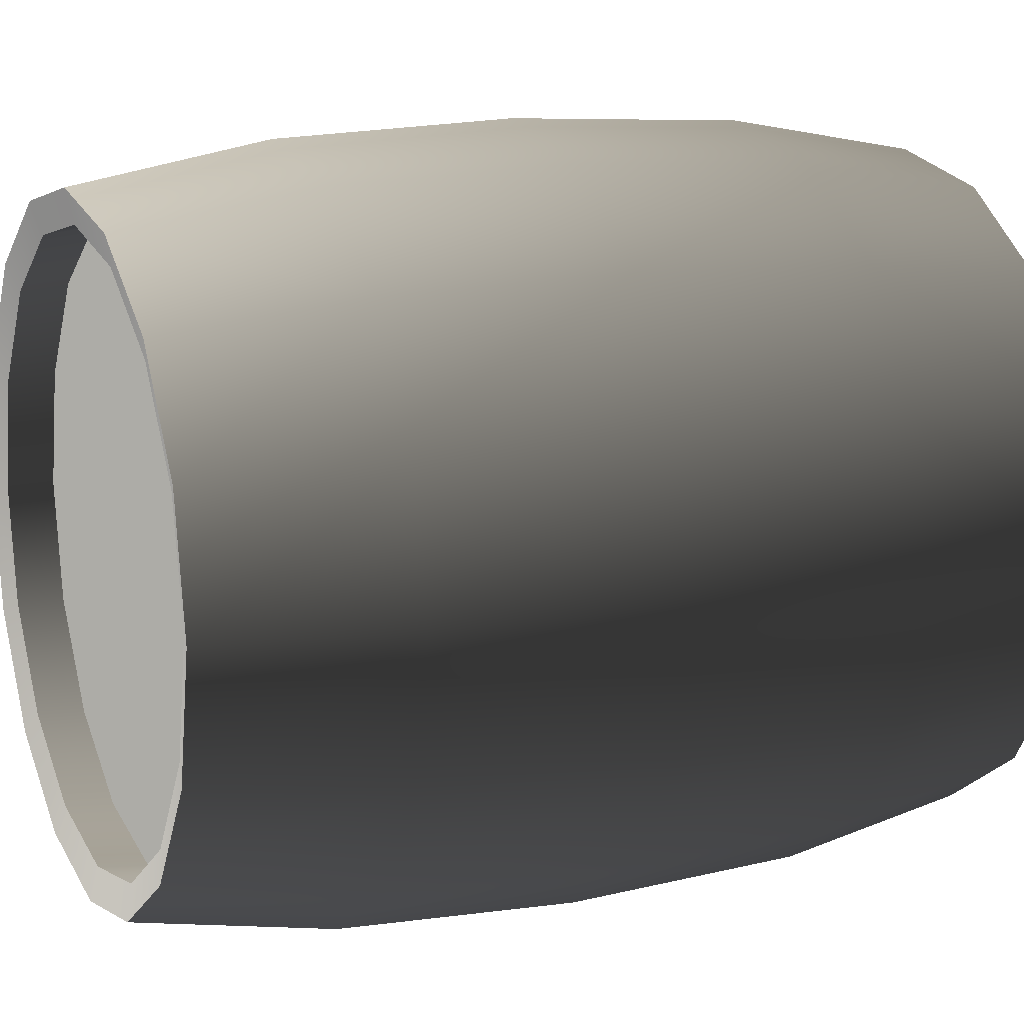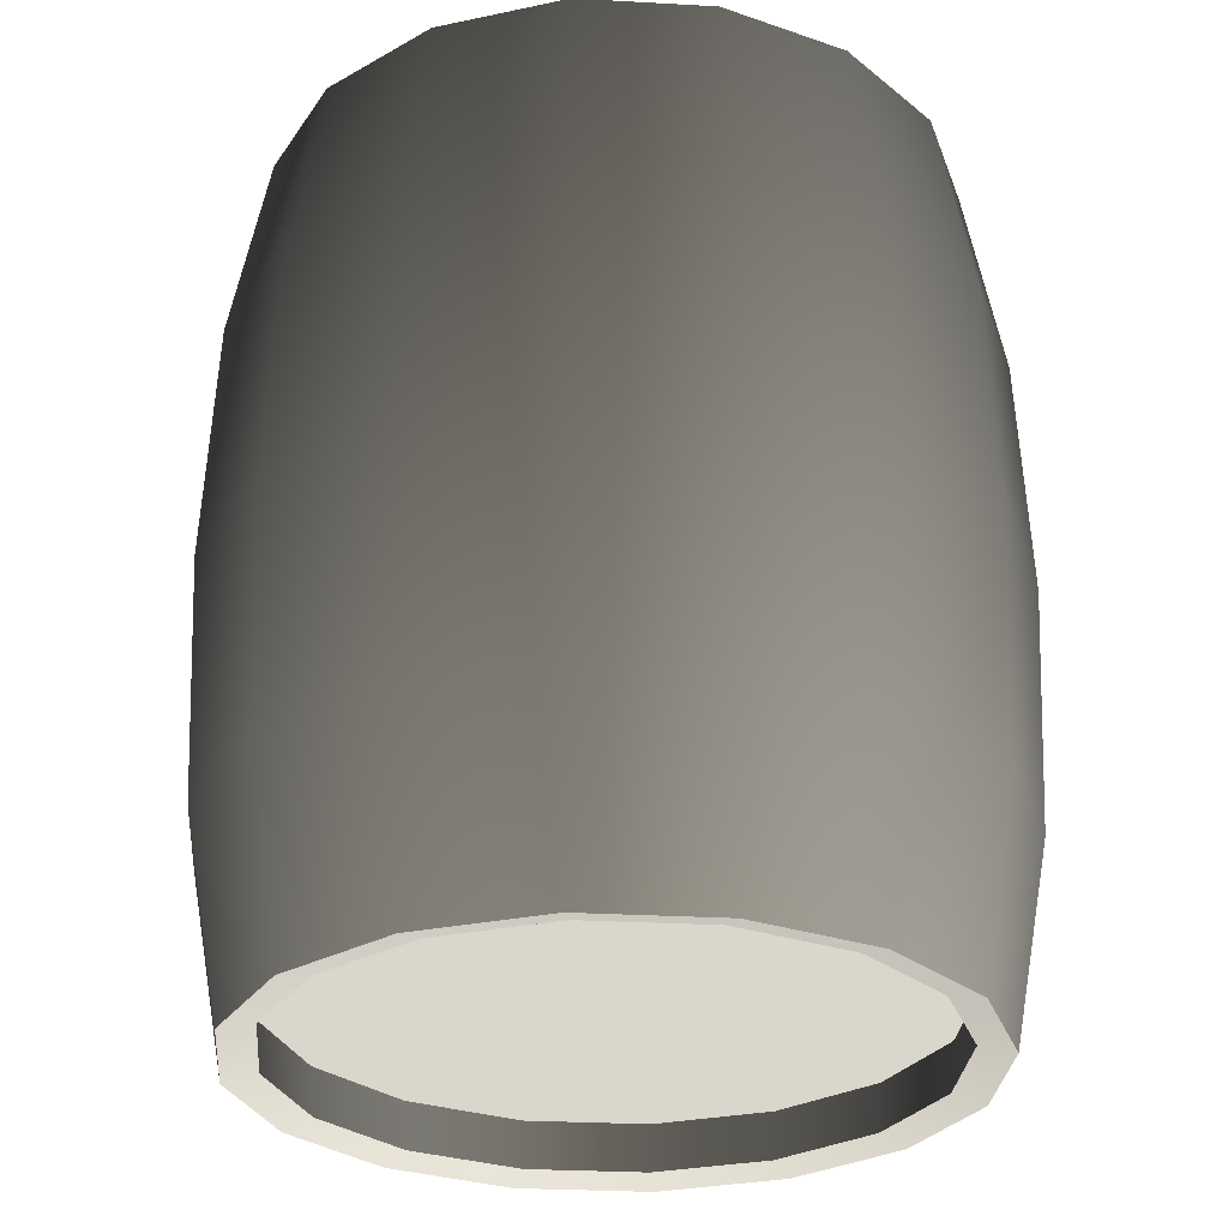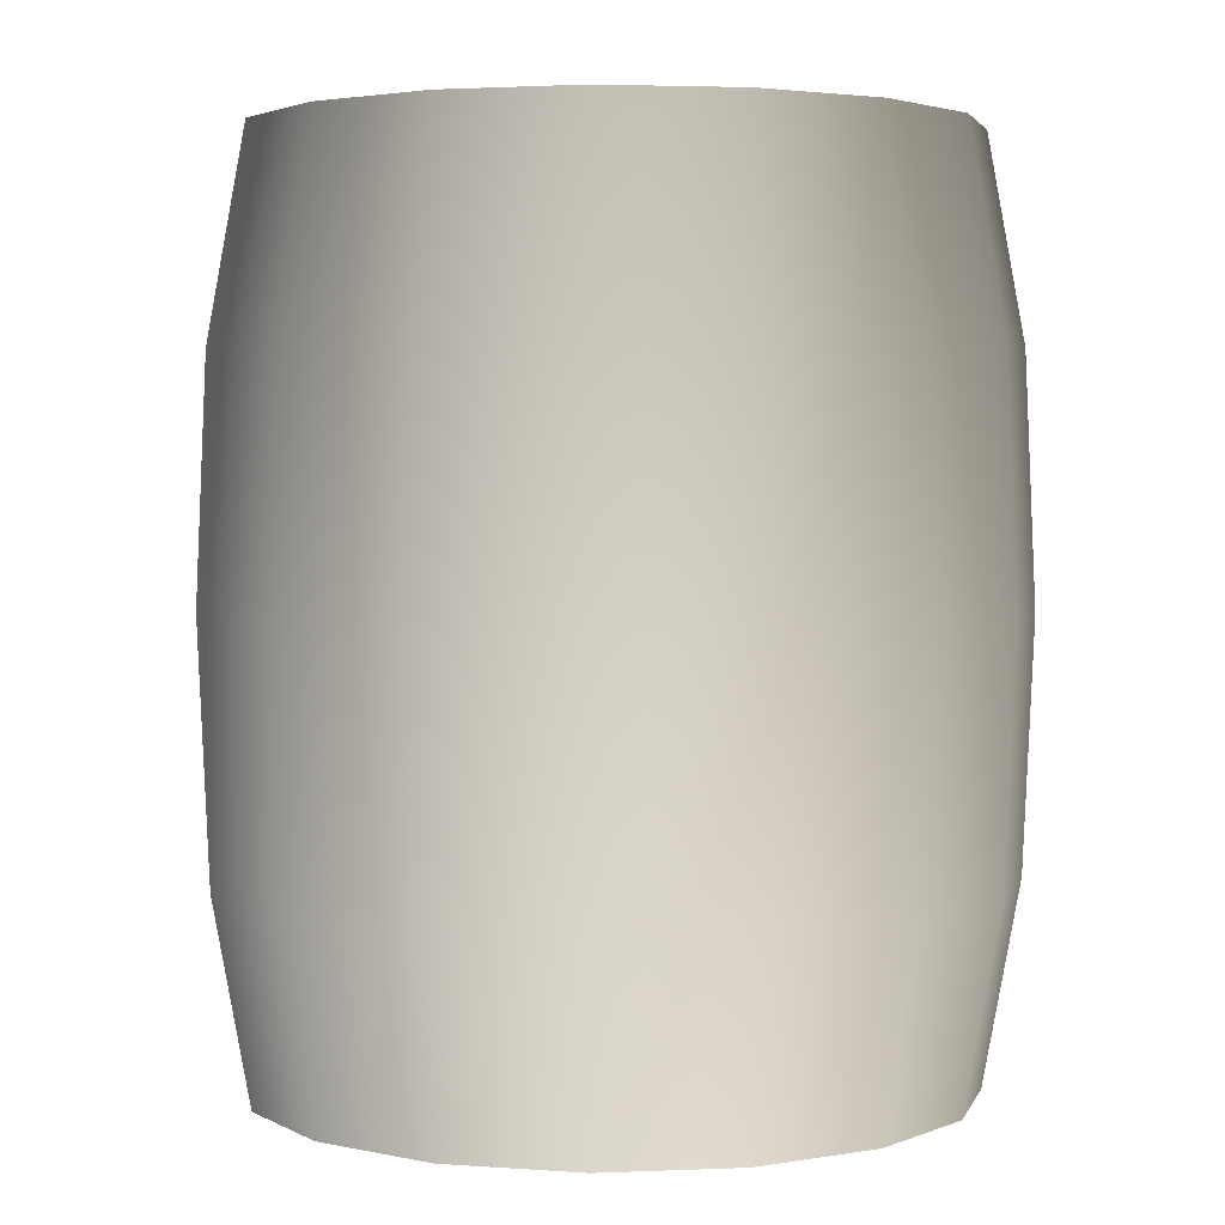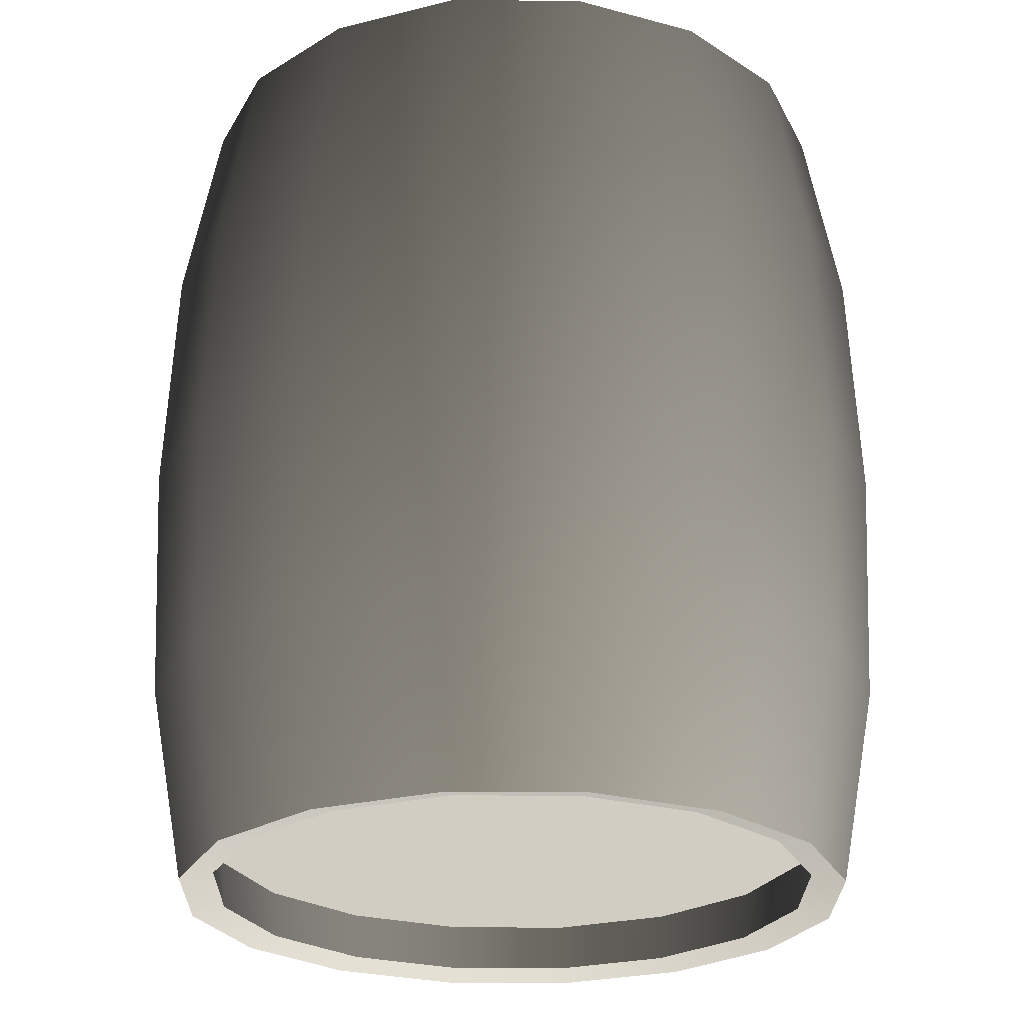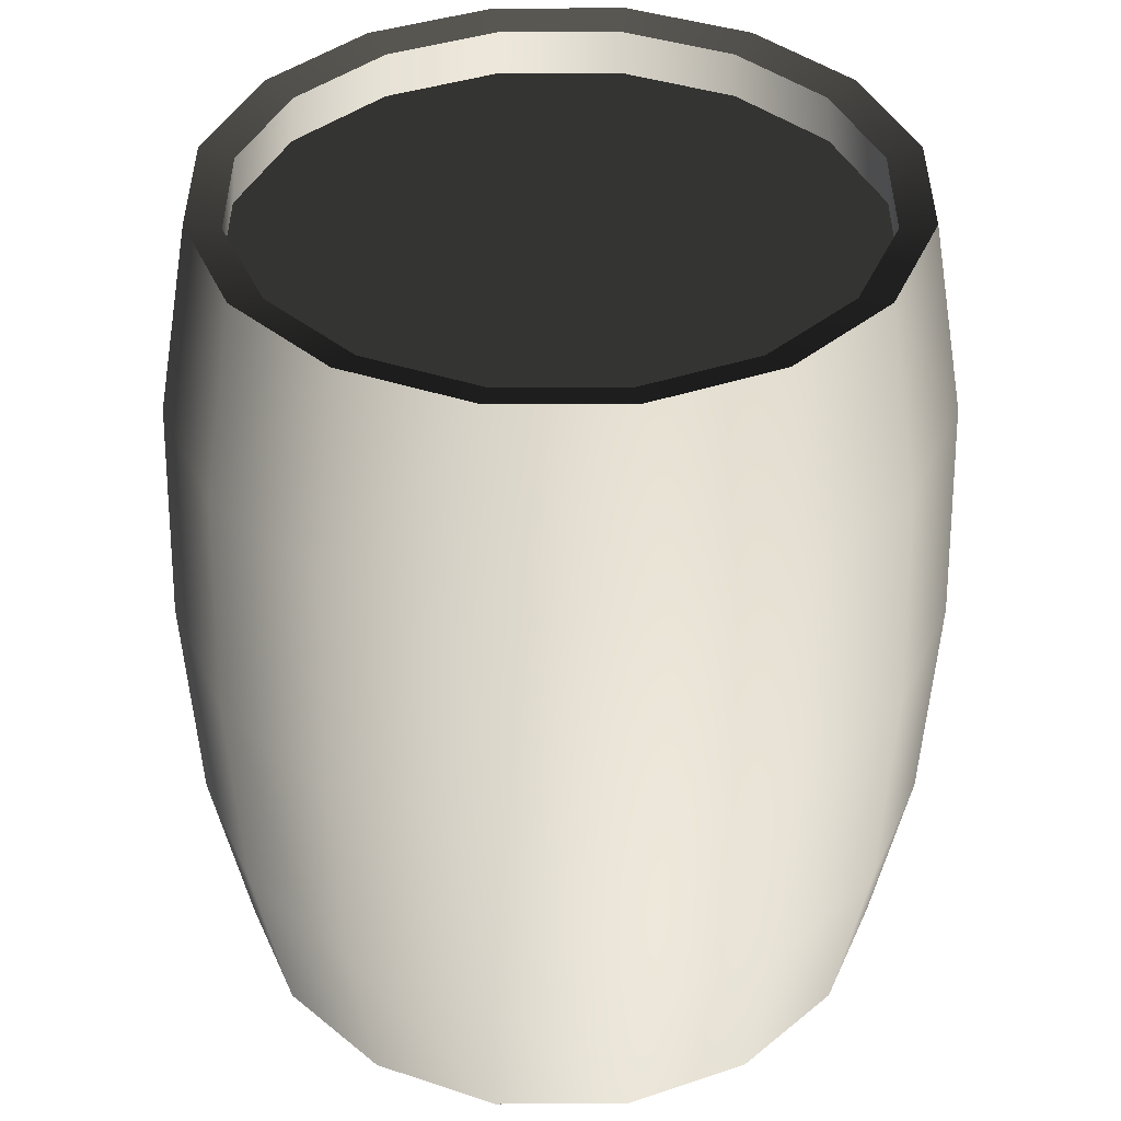
<metadata>
{"format":"obj","ext":"obj","renderer":"f3d","projection":"perspective","resolution":1024,"background":"white","views":[{"elev":13.1,"azim":66.3,"up":"+Y"},{"elev":-28.7,"azim":-83.6,"up":"+Z"},{"elev":2.9,"azim":-131.9,"up":"+Z"},{"elev":-25.5,"azim":-79.5,"up":"+Z"},{"elev":39.5,"azim":-101.3,"up":"+Z"}]}
</metadata>
<code>
v -0.3798 0.3529 0.5038
v -8.276e-07 0.5103 0.5038
v -0.2907 0.2196 0.5038
v -0.4112 0.5103 0.5038
v -0.3798 0.6676 0.5038
v -0.2907 0.801 0.5038
v -0.1573 0.8901 0.5038
v -4.819e-06 0.9214 0.5038
v 0.1573 0.8902 0.5038
v 0.2907 0.801 0.5038
v -0.3509 0.1594 0.3193
v -0.3608 0.1495 -2.058e-07
v -0.4715 0.315 1.414e-07
v -0.4585 0.3204 0.3193
v -0.5103 0.5103 7.198e-08
v -0.4962 0.5103 0.3193
v -0.4715 0.7056 -2.299e-07
v -0.4584 0.7002 0.3193
v -0.3608 0.8711 4.56e-07
v -0.3509 0.8612 0.3193
v -0.1953 0.9817 -4.864e-08
v -0.1899 0.9687 0.3193
v 1.726e-06 1.021 1.791e-07
v -8.939e-06 1.007 0.3193
v 0.1953 0.9817 5.051e-07
v 0.1899 0.9687 0.3193
v 0.3608 0.8711 -1.24e-07
v 0.3509 0.8612 0.3193
v -0.4147 0.3385 0.5792
v -0.3174 0.1929 0.5792
v -0.4147 0.6821 0.5792
v -0.4489 0.5103 0.5792
v -0.1718 0.925 0.5792
v -0.3174 0.8277 0.5792
v 0.1718 0.925 0.5792
v 5.691e-06 0.9592 0.5792
v 0.3174 0.8277 0.5792
v 0.1718 0.925 0.5792
v 0.1546 0.8836 0.5685
v 8.412e-06 0.9143 0.5685
v 5.691e-06 0.9592 0.5792
v -0.1546 0.8836 0.5685
v -0.1718 0.925 0.5792
v -0.2857 0.796 0.5685
v -0.3174 0.8277 0.5792
v -0.3733 0.6649 0.5685
v -0.4147 0.6821 0.5792
v -0.404 0.5103 0.5685
v -0.4489 0.5103 0.5792
v -0.3733 0.3557 0.5685
v -0.4147 0.3385 0.5792
v -0.2857 0.2246 0.5685
v -0.3174 0.1929 0.5792
v 0.3174 0.8277 0.5792
v 0.2857 0.796 0.5685
v -0.3733 0.3557 0.5685
v -0.3798 0.3529 0.5038
v -0.2907 0.2196 0.5038
v -0.2857 0.2246 0.5685
v -0.404 0.5103 0.5685
v -0.4112 0.5103 0.5038
v -0.3733 0.6649 0.5685
v -0.3798 0.6676 0.5038
v -0.2857 0.796 0.5685
v -0.2907 0.801 0.5038
v -0.1546 0.8836 0.5685
v -0.1573 0.8901 0.5038
v 8.412e-06 0.9143 0.5685
v -4.819e-06 0.9214 0.5038
v 0.1546 0.8836 0.5685
v 0.1573 0.8902 0.5038
v 0.2857 0.796 0.5685
v 0.2907 0.801 0.5038
v -0.3799 0.353 -0.5038
v -0.2907 0.2196 -0.5038
v -7.471e-07 0.5103 -0.5038
v -0.4112 0.5103 -0.5038
v -0.3799 0.6676 -0.5038
v -0.2907 0.801 -0.5038
v -0.1573 0.8901 -0.5038
v -3.716e-06 0.9214 -0.5038
v 0.1573 0.8901 -0.5038
v 0.2907 0.801 -0.5038
v -0.3509 0.1594 -0.3193
v -0.4584 0.3204 -0.3193
v -0.4962 0.5103 -0.3193
v -0.4584 0.7002 -0.3193
v -0.3509 0.8612 -0.3193
v -0.1899 0.9687 -0.3193
v -9.044e-06 1.007 -0.3193
v 0.1899 0.9687 -0.3193
v 0.3509 0.8612 -0.3193
v -0.4489 0.5103 -0.5792
v -0.4147 0.3385 -0.5792
v -0.3174 0.1929 -0.5792
v -0.4147 0.6821 -0.5792
v -0.3174 0.8277 -0.5792
v -0.1718 0.925 -0.5792
v 3.867e-06 0.9592 -0.5792
v 0.1718 0.925 -0.5792
v 0.3174 0.8277 -0.5792
v 0.1718 0.925 -0.5792
v 3.867e-06 0.9592 -0.5792
v -5.374e-06 0.9143 -0.5685
v 0.1546 0.8836 -0.5685
v -0.1546 0.8836 -0.5685
v -0.1718 0.925 -0.5792
v -0.2857 0.796 -0.5685
v -0.3174 0.8277 -0.5792
v -0.3733 0.6649 -0.5685
v -0.4147 0.6821 -0.5792
v -0.404 0.5103 -0.5685
v -0.4489 0.5103 -0.5792
v -0.3733 0.3557 -0.5685
v -0.4147 0.3385 -0.5792
v -0.2857 0.2246 -0.5685
v -0.3174 0.1929 -0.5792
v 0.3174 0.8277 -0.5792
v 0.2857 0.796 -0.5685
v -0.3733 0.3557 -0.5685
v -0.2857 0.2246 -0.5685
v -0.2907 0.2196 -0.5038
v -0.3799 0.353 -0.5038
v -0.404 0.5103 -0.5685
v -0.4112 0.5103 -0.5038
v -0.3733 0.6649 -0.5685
v -0.3799 0.6676 -0.5038
v -0.2857 0.796 -0.5685
v -0.2907 0.801 -0.5038
v -0.1546 0.8836 -0.5685
v -0.1573 0.8901 -0.5038
v -5.374e-06 0.9143 -0.5685
v -3.716e-06 0.9214 -0.5038
v 0.1546 0.8836 -0.5685
v 0.1573 0.8901 -0.5038
v 0.2857 0.796 -0.5685
v 0.2907 0.801 -0.5038
v -0.1573 0.1304 0.5038
v -0.2907 0.2196 0.5038
v -8.276e-07 0.5103 0.5038
v 1.921e-06 0.09913 0.5038
v 0.1573 0.1304 0.5038
v 0.2907 0.2196 0.5038
v 0.3799 0.3529 0.5038
v 0.4111 0.5103 0.5038
v 0.3799 0.6676 0.5038
v 0.2907 0.801 0.5038
v -0.3509 0.1594 0.3193
v -0.1899 0.05184 0.3193
v -0.1953 0.03884 2.943e-07
v -0.3608 0.1495 -2.058e-07
v -1.409e-06 1.401e-06 2.49e-07
v 9.417e-06 0.01406 0.3193
v 0.1953 0.03884 -4.057e-07
v 0.1899 0.05183 0.3193
v 0.3608 0.1495 4.831e-07
v 0.3509 0.1594 0.3193
v 0.4714 0.315 -9.779e-08
v 0.4584 0.3204 0.3193
v 0.5103 0.5103 5.089e-07
v 0.4962 0.5103 0.3193
v 0.4714 0.7056 1.228e-07
v 0.4584 0.7002 0.3193
v 0.3608 0.8711 -1.24e-07
v 0.3509 0.8612 0.3193
v 4.517e-06 0.0614 0.5792
v -0.1718 0.09559 0.5792
v -0.3174 0.1929 0.5792
v 0.1718 0.09559 0.5792
v 0.3174 0.1929 0.5792
v 0.4147 0.3385 0.5792
v 0.4489 0.5103 0.5792
v 0.4147 0.6821 0.5792
v 0.3174 0.8277 0.5792
v 0.4147 0.6821 0.5792
v 0.4489 0.5103 0.5792
v 0.404 0.5103 0.5685
v 0.3733 0.6649 0.5685
v 0.3733 0.3557 0.5685
v 0.4147 0.3385 0.5792
v 0.2857 0.2246 0.5685
v 0.3174 0.1929 0.5792
v 0.1546 0.137 0.5685
v 0.1718 0.09559 0.5792
v -1.145e-06 0.1063 0.5685
v 4.517e-06 0.0614 0.5792
v -0.1546 0.137 0.5685
v -0.1718 0.09559 0.5792
v -0.2857 0.2246 0.5685
v -0.3174 0.1929 0.5792
v 0.3174 0.8277 0.5792
v 0.2857 0.796 0.5685
v -0.1546 0.137 0.5685
v -0.2857 0.2246 0.5685
v -0.2907 0.2196 0.5038
v -0.1573 0.1304 0.5038
v -1.145e-06 0.1063 0.5685
v 1.921e-06 0.09913 0.5038
v 0.1546 0.137 0.5685
v 0.1573 0.1304 0.5038
v 0.2857 0.2246 0.5685
v 0.2907 0.2196 0.5038
v 0.3733 0.3557 0.5685
v 0.3799 0.3529 0.5038
v 0.404 0.5103 0.5685
v 0.4111 0.5103 0.5038
v 0.3733 0.6649 0.5685
v 0.3799 0.6676 0.5038
v 0.2857 0.796 0.5685
v 0.2907 0.801 0.5038
v -0.1573 0.1304 -0.5038
v -7.471e-07 0.5103 -0.5038
v -0.2907 0.2196 -0.5038
v 2.236e-06 0.09913 -0.5038
v 0.1573 0.1304 -0.5038
v 0.2907 0.2196 -0.5038
v 0.3799 0.3529 -0.5038
v 0.4111 0.5103 -0.5038
v 0.3799 0.6676 -0.5038
v 0.2907 0.801 -0.5038
v -0.3509 0.1594 -0.3193
v -0.1899 0.05185 -0.3193
v 7.653e-06 0.01406 -0.3193
v 0.1899 0.05185 -0.3193
v 0.3509 0.1594 -0.3193
v 0.4584 0.3204 -0.3193
v 0.4962 0.5103 -0.3193
v 0.4584 0.7002 -0.3193
v 0.3509 0.8612 -0.3193
v -0.1718 0.09557 -0.5792
v -0.3174 0.1929 -0.5792
v 0.1718 0.09557 -0.5792
v -5.304e-06 0.06141 -0.5792
v 0.4147 0.3385 -0.5792
v 0.3174 0.1929 -0.5792
v 0.4147 0.6821 -0.5792
v 0.4489 0.5103 -0.5792
v 0.3174 0.8277 -0.5792
v 0.4147 0.6821 -0.5792
v 0.3733 0.6649 -0.5685
v 0.404 0.5103 -0.5685
v 0.4489 0.5103 -0.5792
v 0.3733 0.3557 -0.5685
v 0.4147 0.3385 -0.5792
v 0.2857 0.2246 -0.5685
v 0.3174 0.1929 -0.5792
v 0.1546 0.137 -0.5685
v 0.1718 0.09557 -0.5792
v 4.114e-06 0.1063 -0.5685
v -5.304e-06 0.06141 -0.5792
v -0.1546 0.137 -0.5685
v -0.1718 0.09557 -0.5792
v -0.2857 0.2246 -0.5685
v -0.3174 0.1929 -0.5792
v 0.3174 0.8277 -0.5792
v 0.2857 0.796 -0.5685
v -0.1546 0.137 -0.5685
v -0.1573 0.1304 -0.5038
v -0.2907 0.2196 -0.5038
v -0.2857 0.2246 -0.5685
v 4.114e-06 0.1063 -0.5685
v 2.236e-06 0.09913 -0.5038
v 0.1546 0.137 -0.5685
v 0.1573 0.1304 -0.5038
v 0.2857 0.2246 -0.5685
v 0.2907 0.2196 -0.5038
v 0.3733 0.3557 -0.5685
v 0.3799 0.3529 -0.5038
v 0.404 0.5103 -0.5685
v 0.4111 0.5103 -0.5038
v 0.3733 0.6649 -0.5685
v 0.3799 0.6676 -0.5038
v 0.2857 0.796 -0.5685
v 0.2907 0.801 -0.5038
g Barrel_02_(6)_6329_49
f 1 3 2
f 4 1 2
f 5 4 2
f 6 5 2
f 7 6 2
f 8 7 2
f 9 8 2
f 10 9 2
f 11 13 12
f 11 14 13
f 14 15 13
f 14 16 15
f 16 17 15
f 16 18 17
f 18 19 17
f 18 20 19
f 20 21 19
f 20 22 21
f 22 23 21
f 22 24 23
f 24 25 23
f 24 26 25
f 26 27 25
f 26 28 27
f 29 16 14
f 30 29 14
f 30 14 11
f 31 20 18
f 32 31 18
f 29 32 16
f 32 18 16
f 33 24 22
f 34 33 22
f 31 34 20
f 34 22 20
f 35 28 26
f 36 35 26
f 33 36 24
f 36 26 24
f 35 37 28
f 38 40 39
f 38 41 40
f 41 42 40
f 41 43 42
f 43 44 42
f 43 45 44
f 45 46 44
f 45 47 46
f 47 48 46
f 47 49 48
f 49 50 48
f 49 51 50
f 51 52 50
f 51 53 52
f 54 38 39
f 54 39 55
f 56 58 57
f 56 59 58
f 60 56 57
f 60 57 61
f 62 60 61
f 62 61 63
f 64 62 63
f 64 63 65
f 66 64 65
f 66 65 67
f 68 66 67
f 68 67 69
f 70 68 69
f 70 69 71
f 72 70 71
f 72 71 73
f 74 76 75
f 77 76 74
f 78 76 77
f 79 76 78
f 80 76 79
f 81 76 80
f 82 76 81
f 83 76 82
f 84 13 85
f 84 12 13
f 85 13 15
f 85 15 86
f 86 15 17
f 86 17 87
f 87 17 19
f 87 19 88
f 88 19 21
f 88 21 89
f 89 21 23
f 89 23 90
f 90 23 25
f 90 25 91
f 91 25 27
f 91 27 92
f 93 86 87
f 94 86 93
f 94 85 86
f 95 85 94
f 95 84 85
f 93 87 96
f 96 87 88
f 96 88 97
f 97 88 89
f 97 89 98
f 98 89 90
f 98 90 99
f 99 90 91
f 99 91 100
f 100 91 92
f 100 92 101
f 102 104 103
f 102 105 104
f 103 104 106
f 103 106 107
f 107 106 108
f 107 108 109
f 109 108 110
f 109 110 111
f 111 110 112
f 111 112 113
f 113 112 114
f 113 114 115
f 115 114 116
f 115 116 117
f 118 105 102
f 118 119 105
f 120 122 121
f 120 123 122
f 124 123 120
f 124 125 123
f 126 125 124
f 126 127 125
f 128 127 126
f 128 129 127
f 130 129 128
f 130 131 129
f 132 131 130
f 132 133 131
f 134 133 132
f 134 135 133
f 136 135 134
f 136 137 135
f 138 140 139
f 141 140 138
f 142 140 141
f 143 140 142
f 144 140 143
f 145 140 144
f 146 140 145
f 147 140 146
f 148 150 149
f 148 151 150
f 149 150 152
f 149 152 153
f 153 152 154
f 153 154 155
f 155 154 156
f 155 156 157
f 157 156 158
f 157 158 159
f 159 158 160
f 159 160 161
f 161 160 162
f 161 162 163
f 163 162 164
f 163 164 165
f 166 153 155
f 167 153 166
f 167 149 153
f 168 149 167
f 168 148 149
f 166 155 169
f 169 155 157
f 169 157 170
f 170 157 159
f 170 159 171
f 171 159 161
f 171 161 172
f 172 161 163
f 172 163 173
f 173 163 165
f 173 165 174
f 175 177 176
f 175 178 177
f 176 177 179
f 176 179 180
f 180 179 181
f 180 181 182
f 182 181 183
f 182 183 184
f 184 183 185
f 184 185 186
f 186 185 187
f 186 187 188
f 188 187 189
f 188 189 190
f 191 178 175
f 191 192 178
f 193 195 194
f 193 196 195
f 197 196 193
f 197 198 196
f 199 198 197
f 199 200 198
f 201 200 199
f 201 202 200
f 203 202 201
f 203 204 202
f 205 204 203
f 205 206 204
f 207 206 205
f 207 208 206
f 209 208 207
f 209 210 208
f 211 213 212
f 214 211 212
f 215 214 212
f 216 215 212
f 217 216 212
f 218 217 212
f 219 218 212
f 220 219 212
f 221 150 151
f 221 222 150
f 222 152 150
f 222 223 152
f 223 154 152
f 223 224 154
f 224 156 154
f 224 225 156
f 225 158 156
f 225 226 158
f 226 160 158
f 226 227 160
f 227 162 160
f 227 228 162
f 228 164 162
f 228 229 164
f 230 223 222
f 231 230 222
f 231 222 221
f 232 225 224
f 233 232 224
f 230 233 223
f 233 224 223
f 234 227 226
f 235 234 226
f 232 235 225
f 235 226 225
f 236 229 228
f 237 236 228
f 234 237 227
f 237 228 227
f 236 238 229
f 239 241 240
f 239 242 241
f 242 243 241
f 242 244 243
f 244 245 243
f 244 246 245
f 246 247 245
f 246 248 247
f 248 249 247
f 248 250 249
f 250 251 249
f 250 252 251
f 252 253 251
f 252 254 253
f 255 239 240
f 255 240 256
f 257 259 258
f 257 260 259
f 261 257 258
f 261 258 262
f 263 261 262
f 263 262 264
f 265 263 264
f 265 264 266
f 267 265 266
f 267 266 268
f 269 267 268
f 269 268 270
f 271 269 270
f 271 270 272
f 273 271 272
f 273 272 274

</code>
